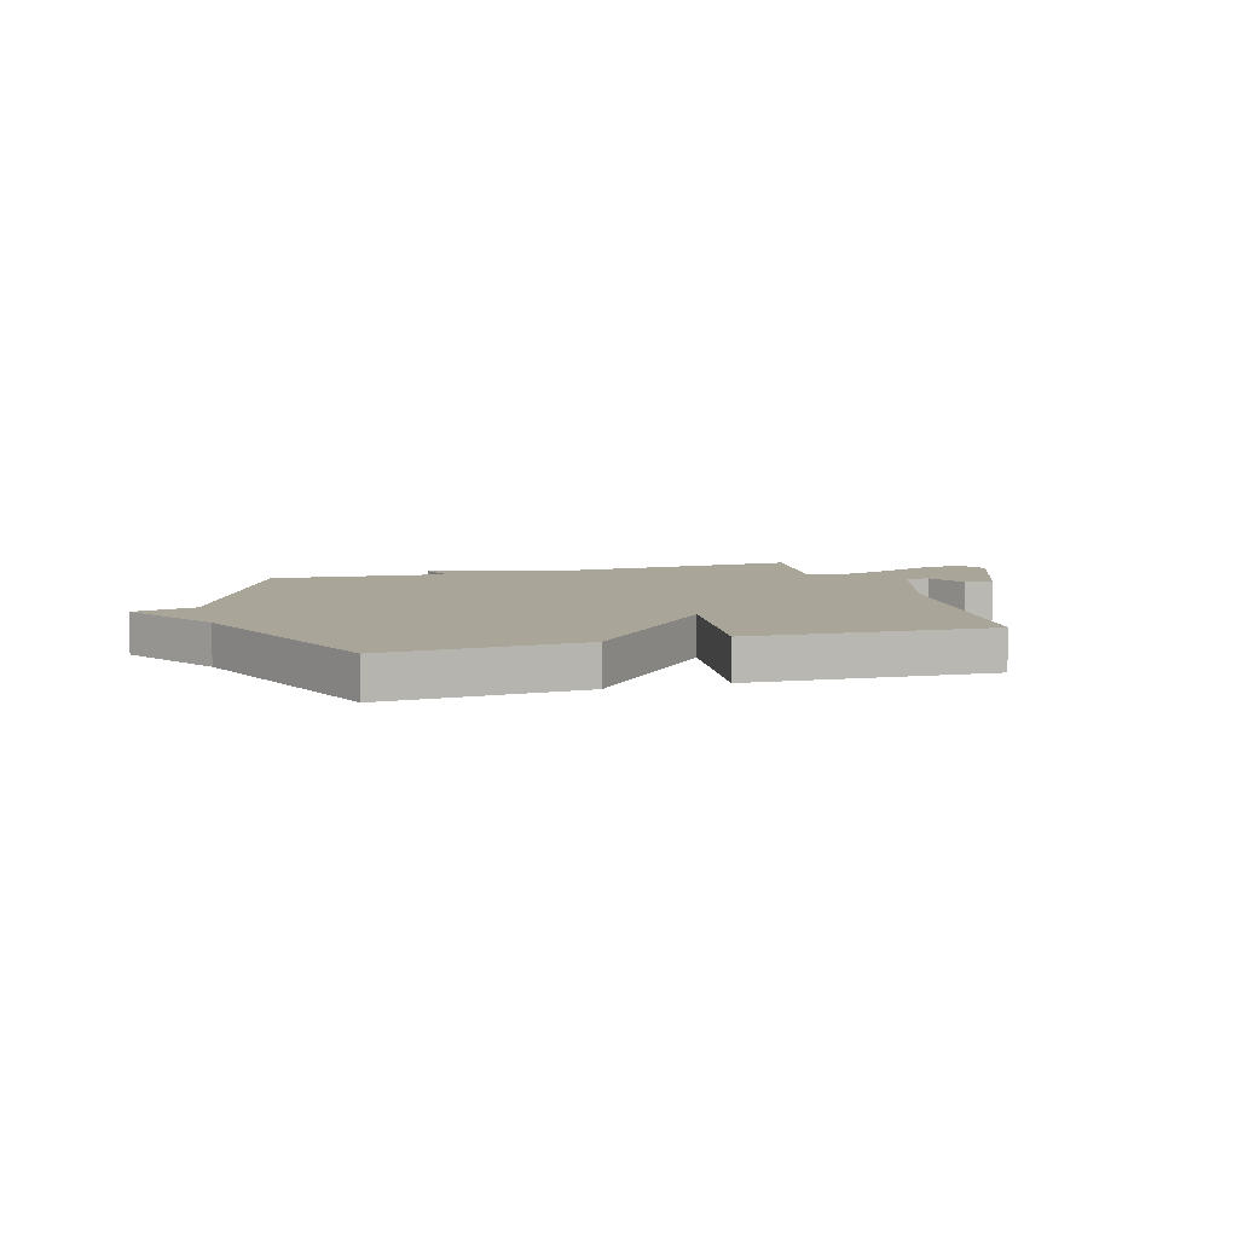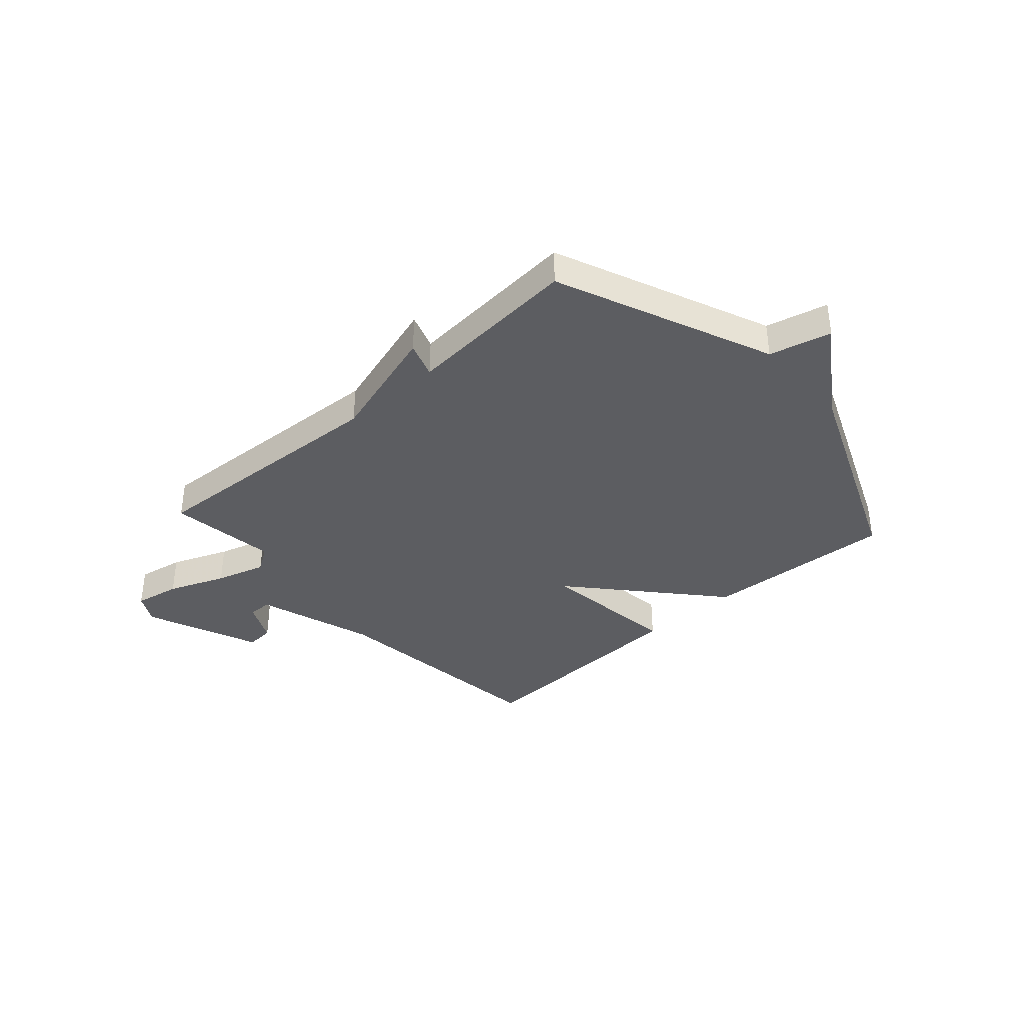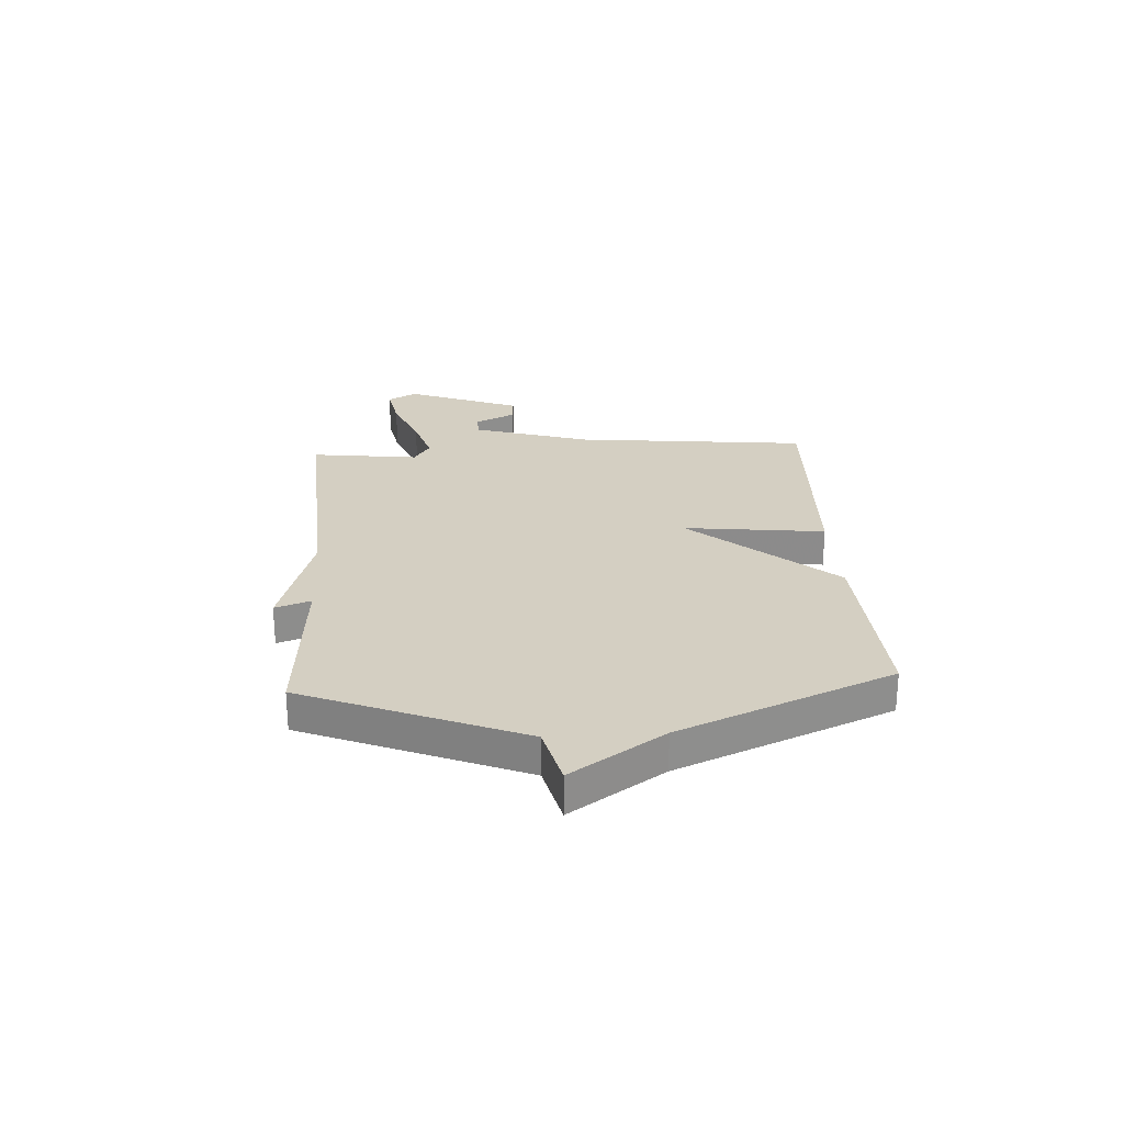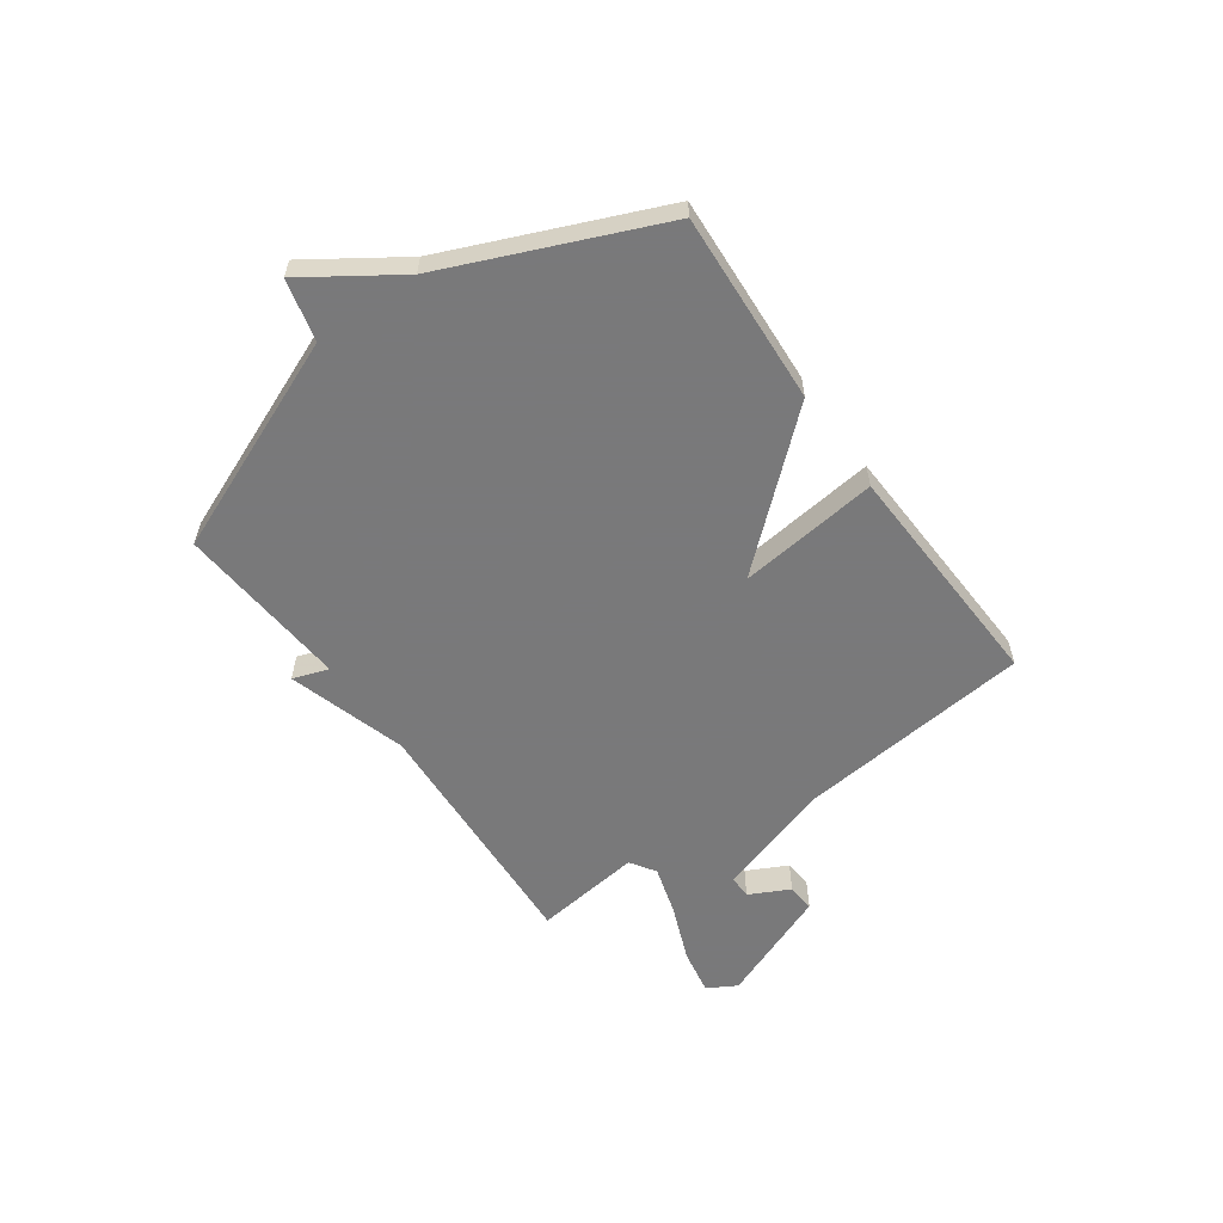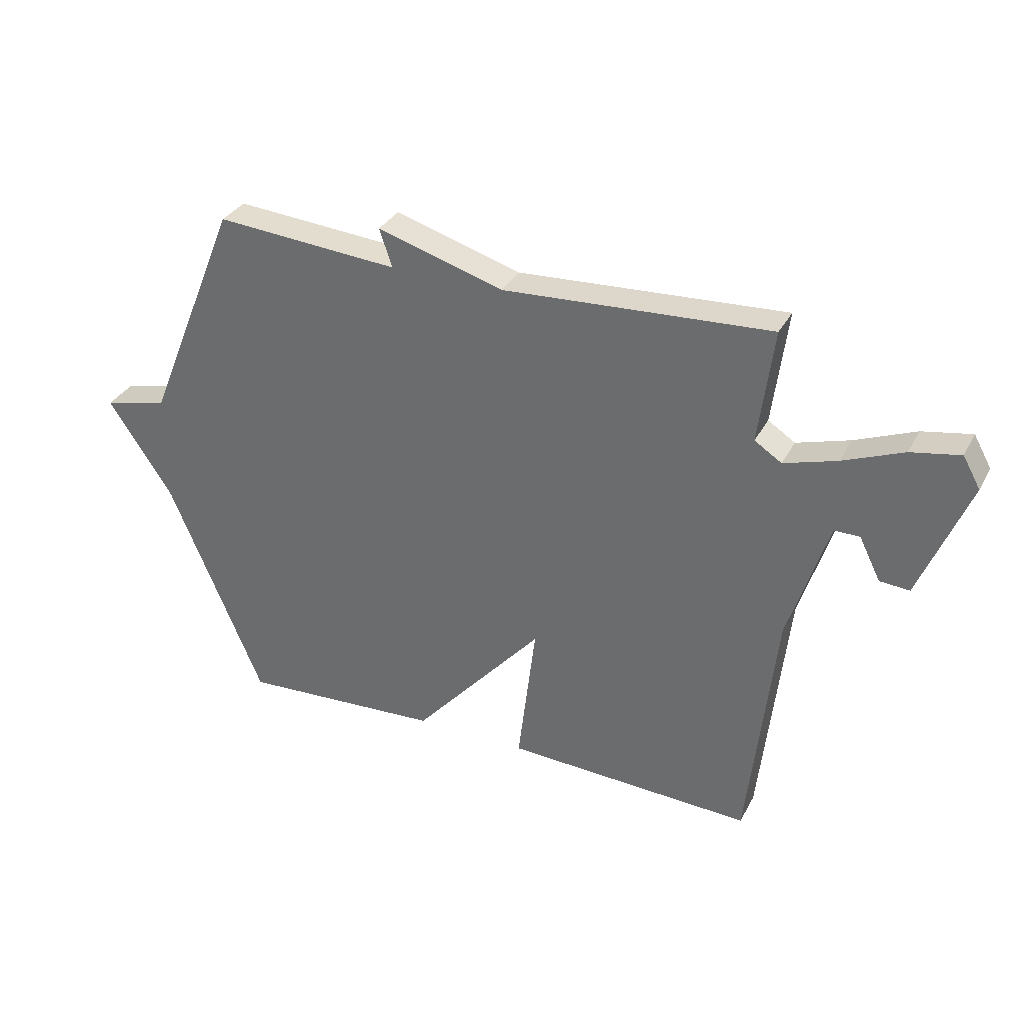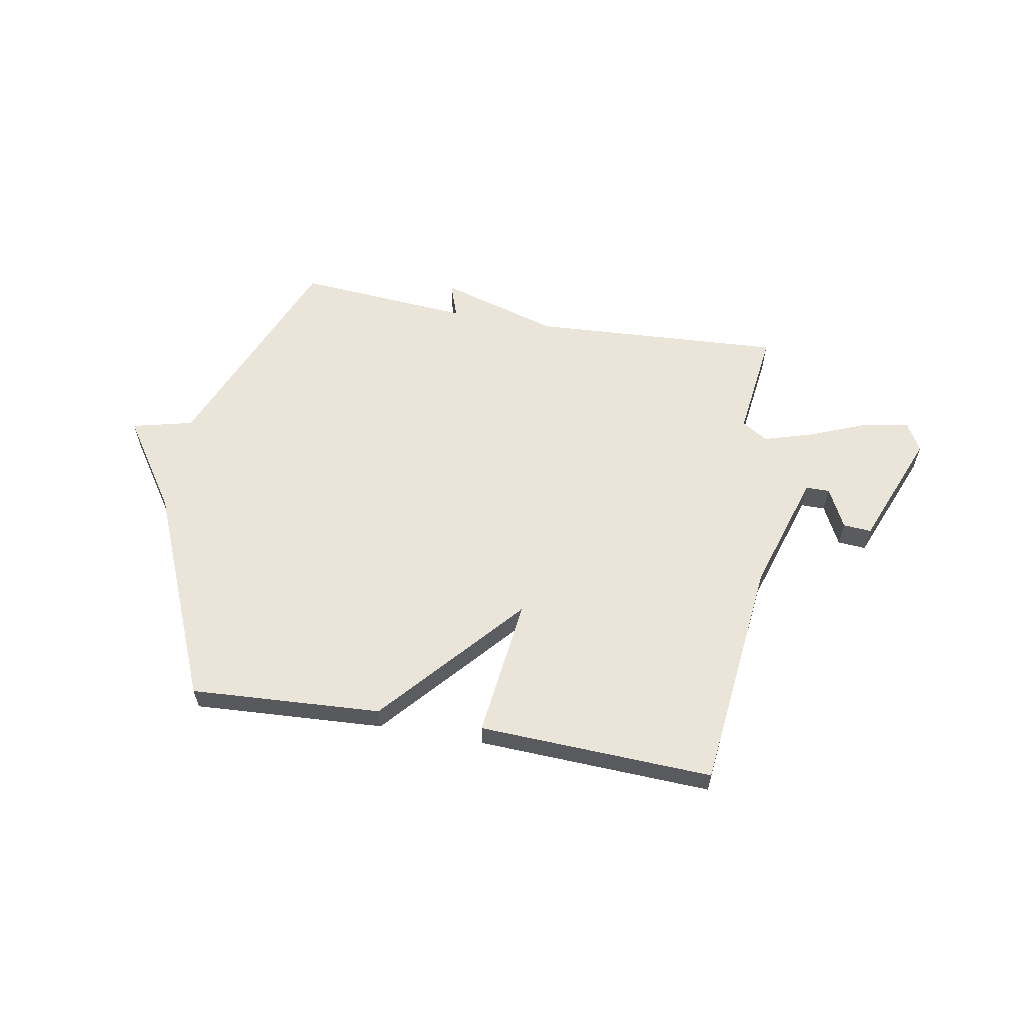
<metadata>
{"format":"obj","ext":"obj","renderer":"f3d","projection":"perspective","resolution":1024,"background":"white","views":[{"elev":7.4,"azim":163.9,"up":"+Y"},{"elev":-37.0,"azim":41.9,"up":"+Y"},{"elev":25.6,"azim":86.4,"up":"+Y"},{"elev":-57.8,"azim":125.3,"up":"+Y"},{"elev":32.9,"azim":-155.7,"up":"+Z"},{"elev":59.3,"azim":-170.0,"up":"+Y"}]}
</metadata>
<code>
v -0.5 0.07 0.5
v -0.026 0.07 0.474
v 0.197 0.07 0.541
v 0.174 0.07 0.474
v 0.5 0.07 0.5
v 0.667 0.07 0.097
v 0.782 0.07 0.069
v 0.667 0.07 -0.103
v 0.5 0.07 -0.5
v 0.141 0.07 -0.48
v -0.091 0.07 -0.216
v -0.059 0.07 -0.48
v -0.5 0.07 -0.5
v -0.548 0.07 -0.06
v -0.618 0.07 0.162
v -0.663 0.07 0.162
v -0.701 0.07 0.086
v -0.754 0.07 0.082
v -0.841 0.07 0.298
v -0.81 0.07 0.353
v -0.723 0.07 0.337
v -0.616 0.07 0.294
v -0.522 0.07 0.266
v -0.474 0.07 0.297
v -0.5 0 0.5
v -0.026 0 0.474
v 0.197 0 0.541
v 0.174 0 0.474
v 0.5 0 0.5
v 0.667 0 0.097
v 0.782 0 0.069
v 0.667 0 -0.103
v 0.5 0 -0.5
v 0.141 0 -0.48
v -0.091 0 -0.216
v -0.059 0 -0.48
v -0.5 0 -0.5
v -0.548 0 -0.06
v -0.618 0 0.162
v -0.663 0 0.162
v -0.701 0 0.086
v -0.754 0 0.082
v -0.841 0 0.298
v -0.81 0 0.353
v -0.723 0 0.337
v -0.616 0 0.294
v -0.522 0 0.266
v -0.474 0 0.297
f 20 21 22
f 19 20 22
f 18 19 22
f 17 18 22
f 16 17 22
f 15 16 22 23
f 14 15 23 24
f 13 14 24
f 12 13 24
f 11 12 24
f 24 1 2
f 11 24 2
f 10 11 2
f 9 10 2
f 8 9 2
f 4 5 6
f 2 3 4
f 2 4 6
f 8 2 6
f 6 7 8
f 46 45 44
f 46 44 43
f 46 43 42
f 46 42 41
f 46 41 40
f 47 46 40 39
f 48 47 39 38
f 48 38 37
f 48 37 36
f 48 36 35
f 26 25 48
f 26 48 35
f 26 35 34
f 26 34 33
f 26 33 32
f 30 29 28
f 28 27 26
f 30 28 26
f 30 26 32
f 32 31 30
f 1 25 26 2
f 2 26 27 3
f 3 27 28 4
f 4 28 29 5
f 5 29 30 6
f 6 30 31 7
f 7 31 32 8
f 8 32 33 9
f 9 33 34 10
f 10 34 35 11
f 11 35 36 12
f 12 36 37 13
f 13 37 38 14
f 14 38 39 15
f 15 39 40 16
f 16 40 41 17
f 17 41 42 18
f 18 42 43 19
f 19 43 44 20
f 20 44 45 21
f 21 45 46 22
f 22 46 47 23
f 23 47 48 24
f 24 48 25 1

</code>
